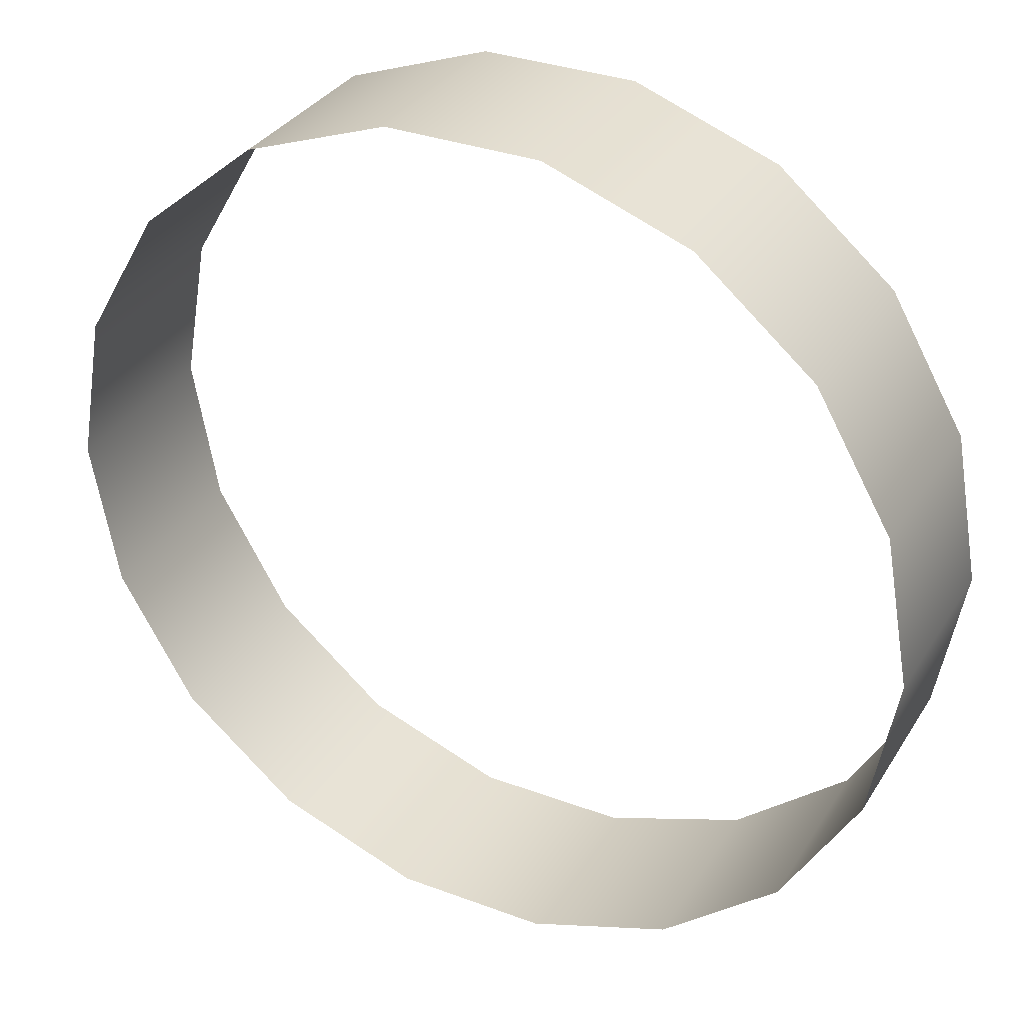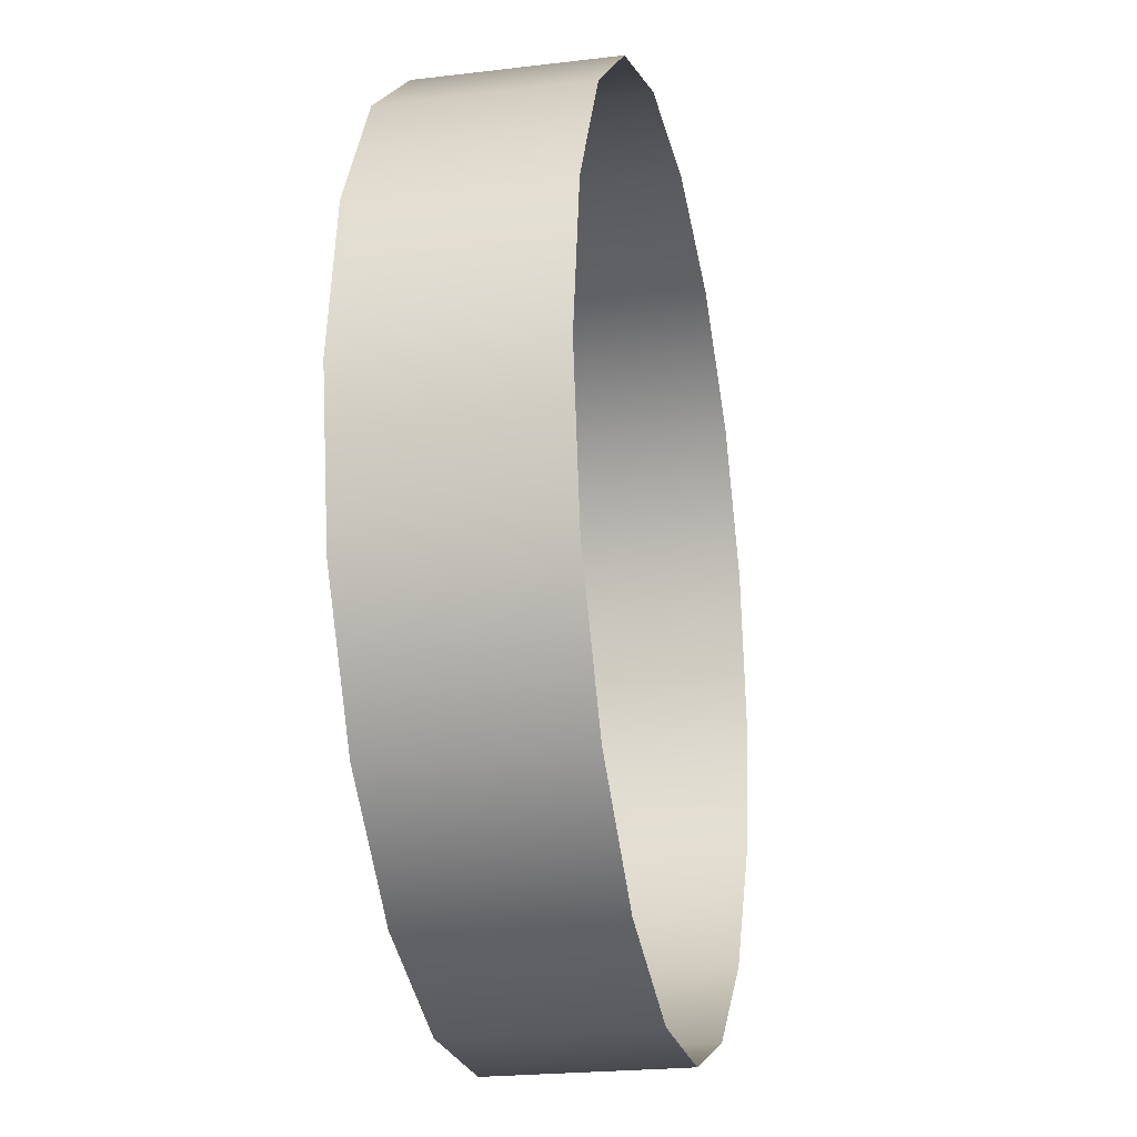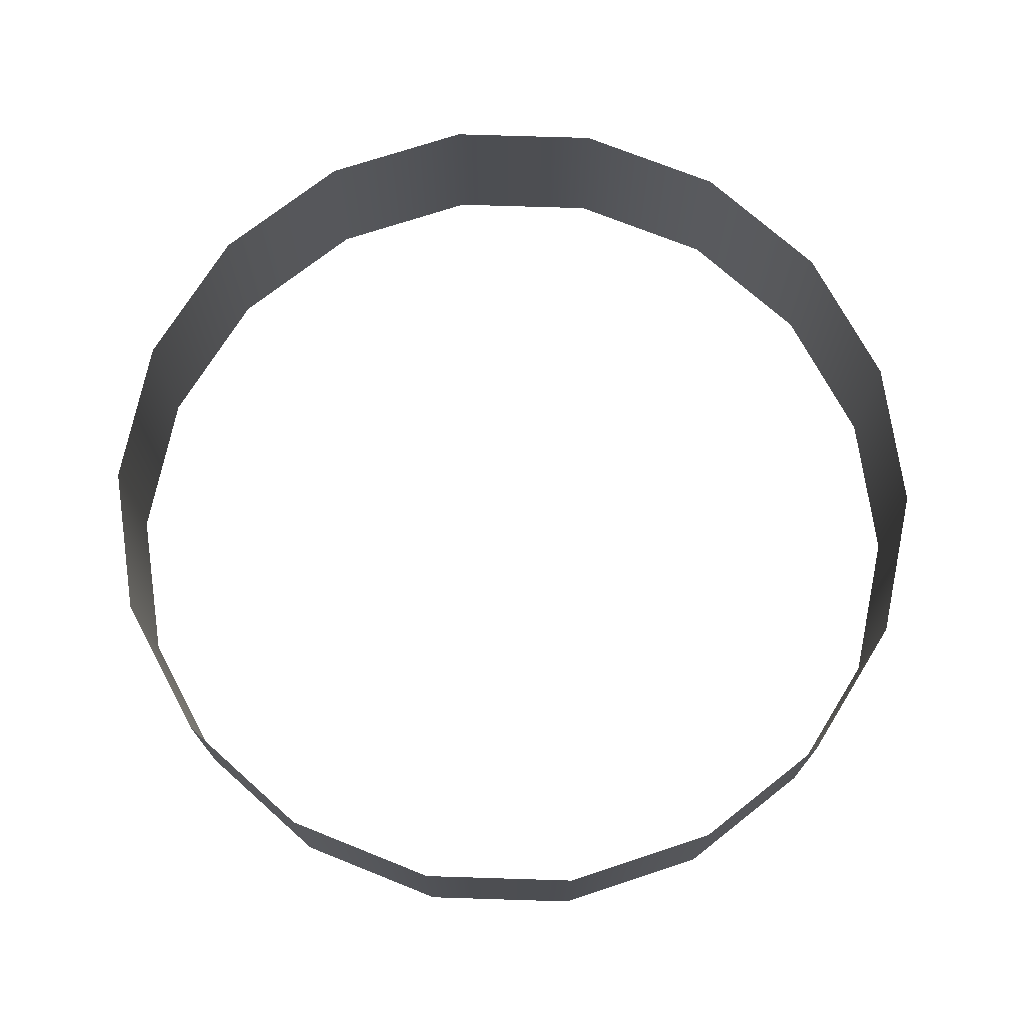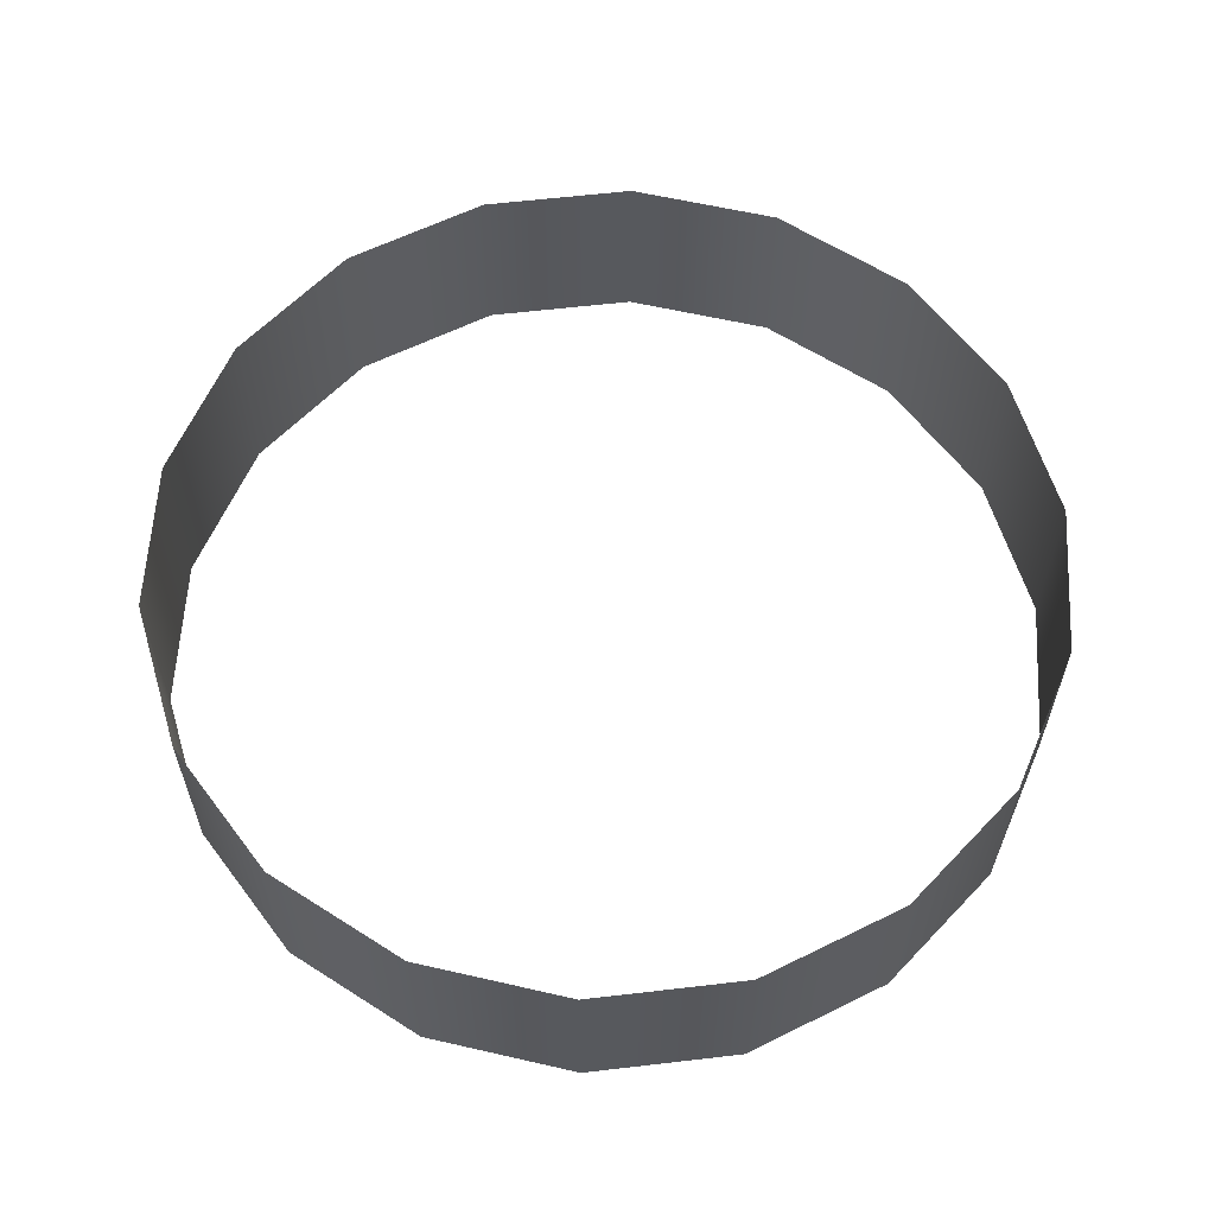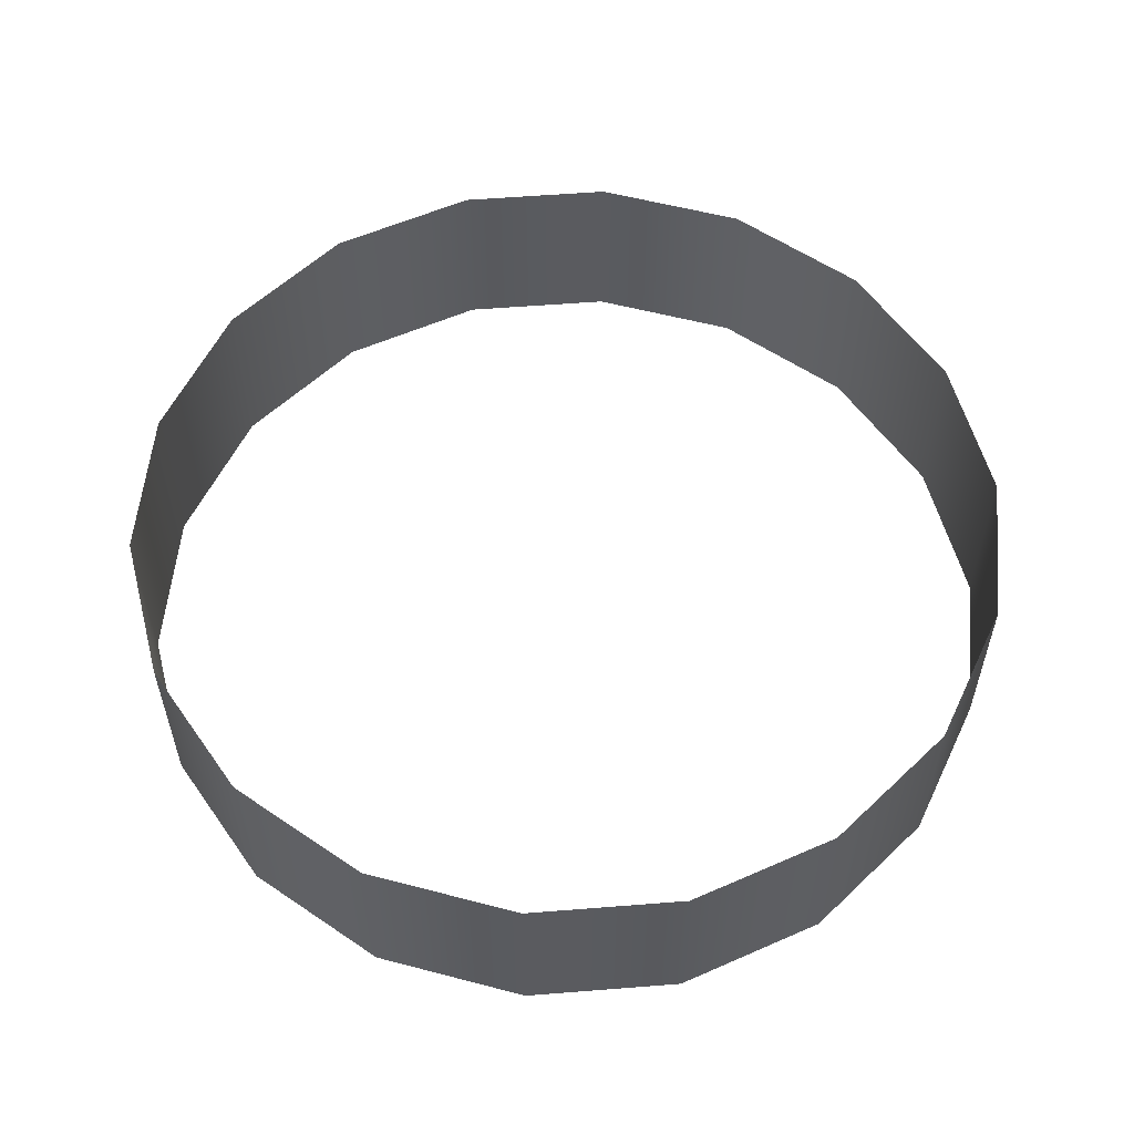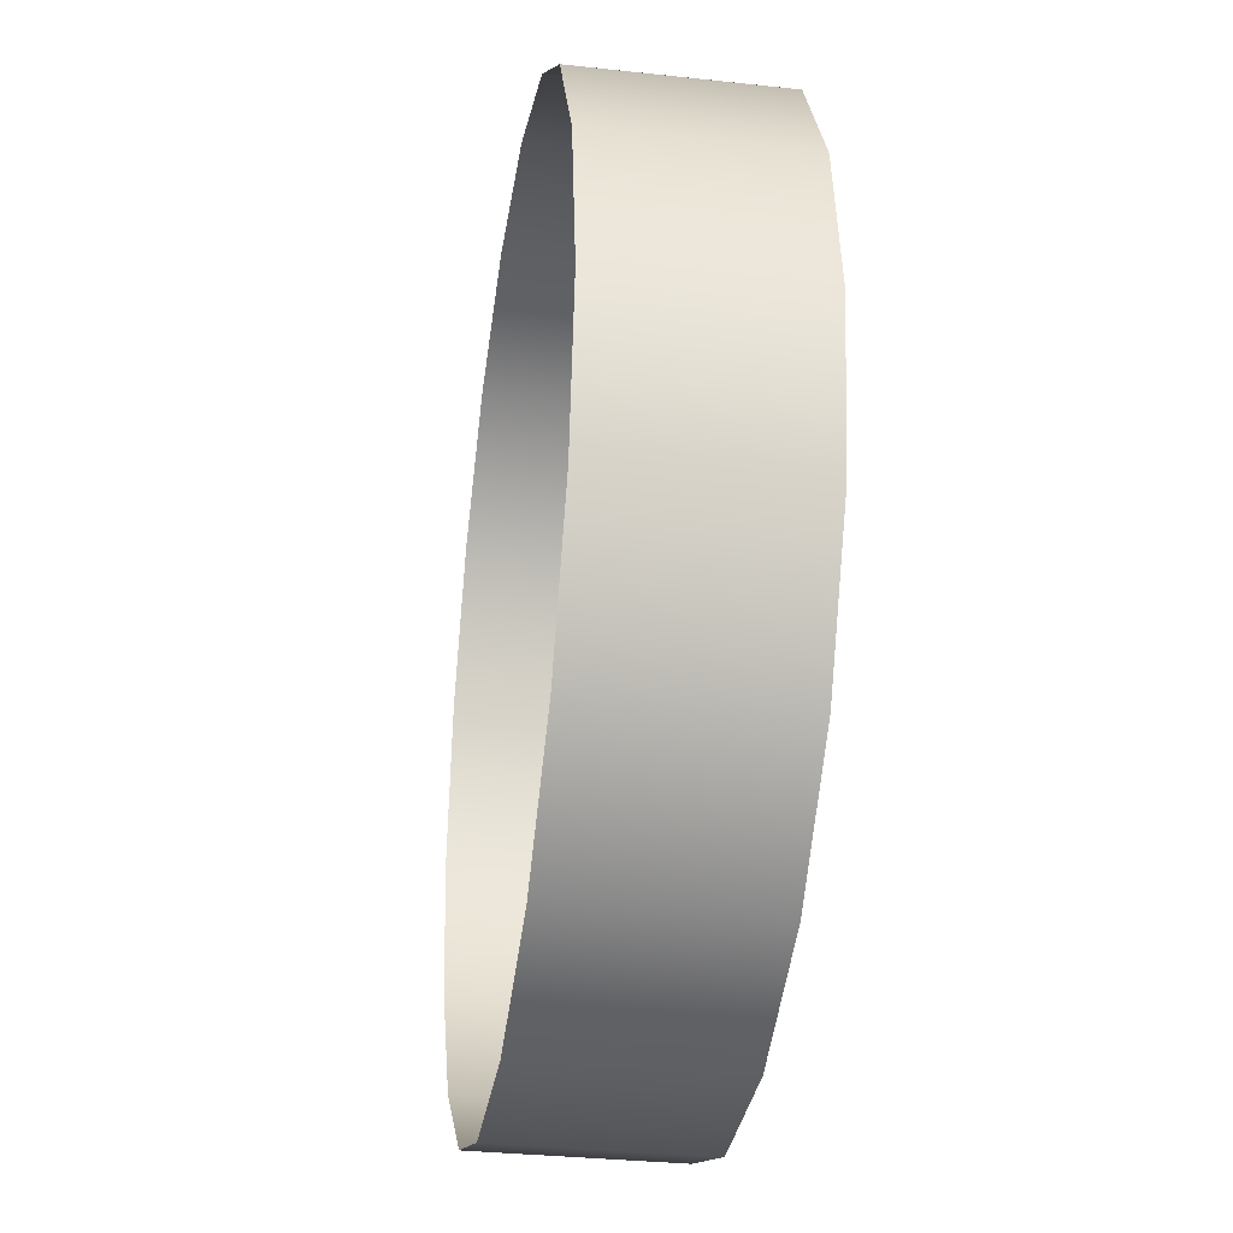
<metadata>
{"format":"obj","ext":"obj","renderer":"f3d","projection":"perspective","resolution":1024,"background":"white","views":[{"elev":33.1,"azim":-152.8,"up":"+Y"},{"elev":-22.4,"azim":101.8,"up":"+Y"},{"elev":72.9,"azim":161.8,"up":"+Z"},{"elev":60.5,"azim":33.2,"up":"+Z"},{"elev":56.8,"azim":35.3,"up":"+Z"},{"elev":-32.7,"azim":-98.6,"up":"+Y"}]}
</metadata>
<code>
g white_house_background_city_2
v 288.9 0 0
v 271.5 98.81 0
v 271.5 98.81 125
v 288.9 0 125
v 221.3 185.7 125
v 221.3 185.7 0
v 144.5 250.2 125
v 144.5 250.2 0
v 271.5 -98.81 0
v 271.5 -98.81 125
v 221.3 -185.7 0
v 221.3 -185.7 125
v 144.5 250.2 0
v 50.17 284.5 0
v 50.17 284.5 125
v 144.5 250.2 125
v -50.17 284.5 125
v -50.17 284.5 0
v -50.17 284.5 0
v -144.5 250.2 0
v -144.5 250.2 125
v -50.17 284.5 125
v -221.3 185.7 125
v -221.3 185.7 0
v -221.3 185.7 0
v -271.5 98.81 0
v -271.5 98.81 125
v -221.3 185.7 125
v -288.9 4.362e-05 125
v -288.9 4.362e-05 0
v -271.5 -98.81 125
v -271.5 -98.81 0
v -221.3 -185.7 125
v -221.3 -185.7 0
v -144.5 -250.2 125
v -144.5 -250.2 0
v -144.5 -250.2 0
v -50.17 -284.5 0
v -50.17 -284.5 125
v -144.5 -250.2 125
v 50.17 -284.5 125
v 50.17 -284.5 0
v 144.5 -250.2 125
v 144.5 -250.2 0
v 221.3 -185.7 125
v 221.3 -185.7 0
g white_house_background_city_2_0
f 3 2 1
f 4 3 1
f 3 5 2
f 5 6 2
f 5 7 6
f 7 8 6
f 4 1 9
f 10 4 9
f 10 9 11
f 12 10 11
f 15 14 13
f 16 15 13
f 15 17 14
f 17 18 14
f 21 20 19
f 22 21 19
f 21 23 20
f 23 24 20
f 27 26 25
f 28 27 25
f 27 29 26
f 29 30 26
f 29 31 30
f 31 32 30
f 31 33 32
f 33 34 32
f 33 35 34
f 35 36 34
f 39 38 37
f 40 39 37
f 39 41 38
f 41 42 38
f 41 43 42
f 43 44 42
f 43 45 44
f 45 46 44

</code>
